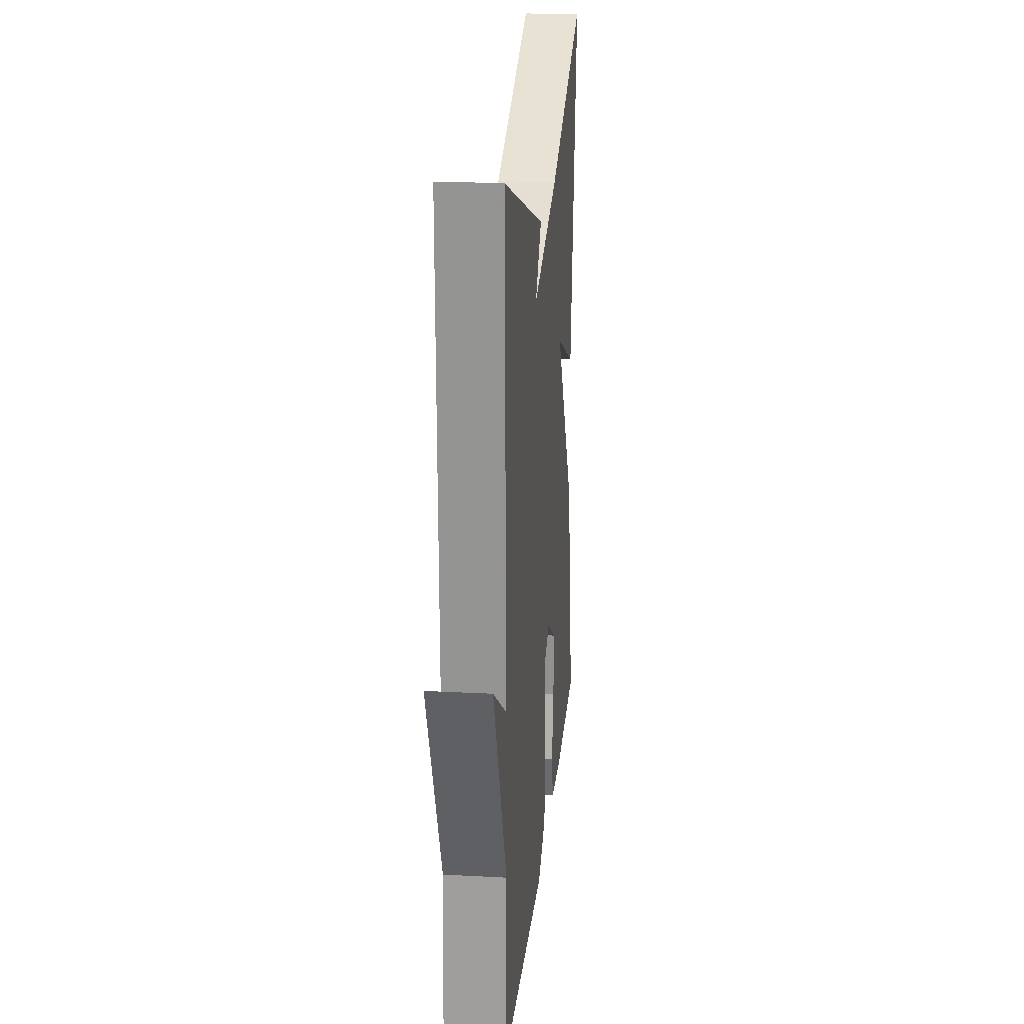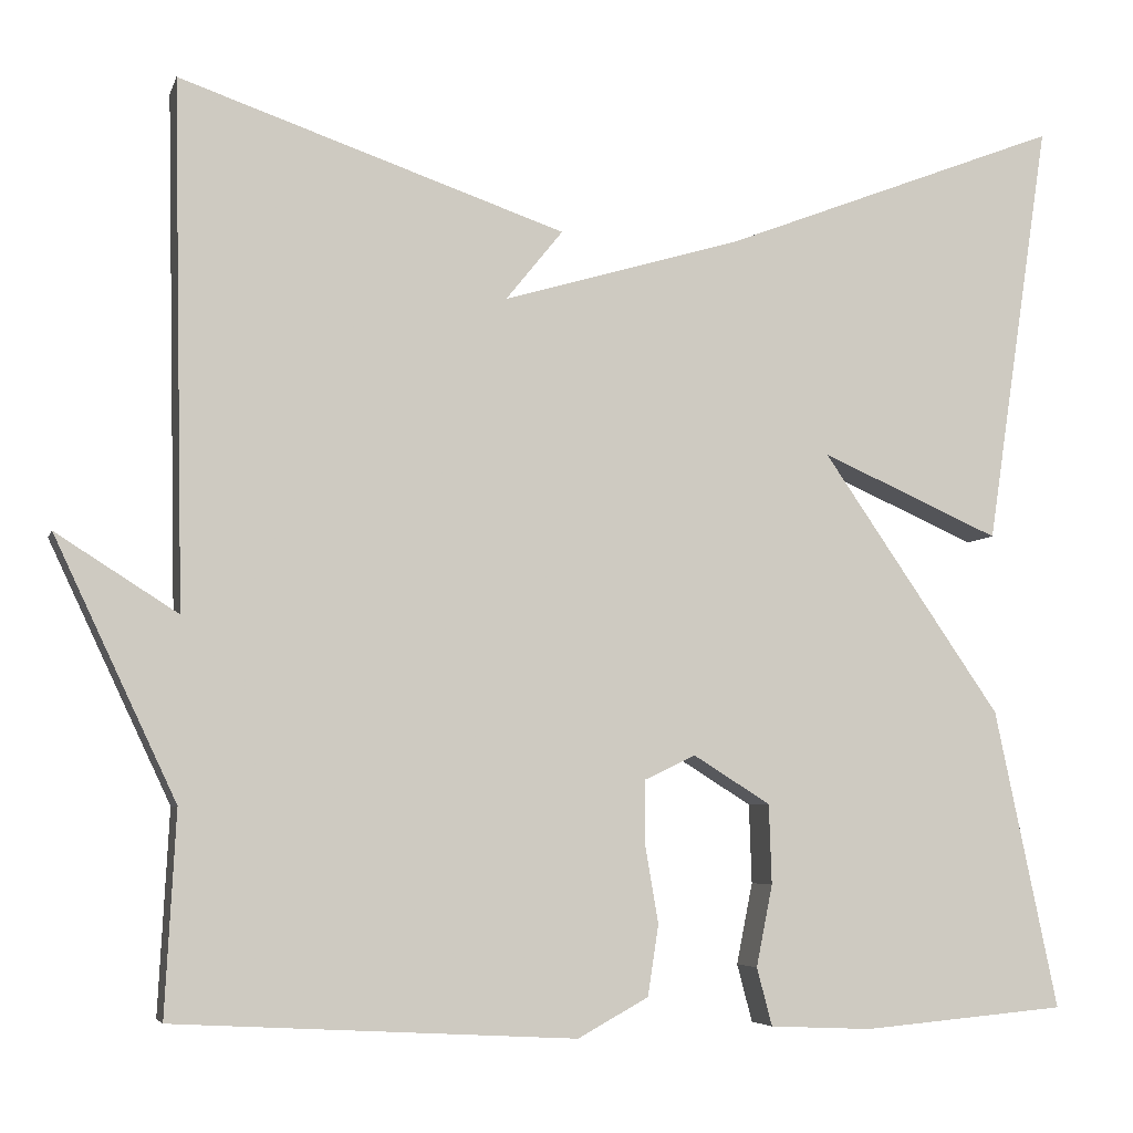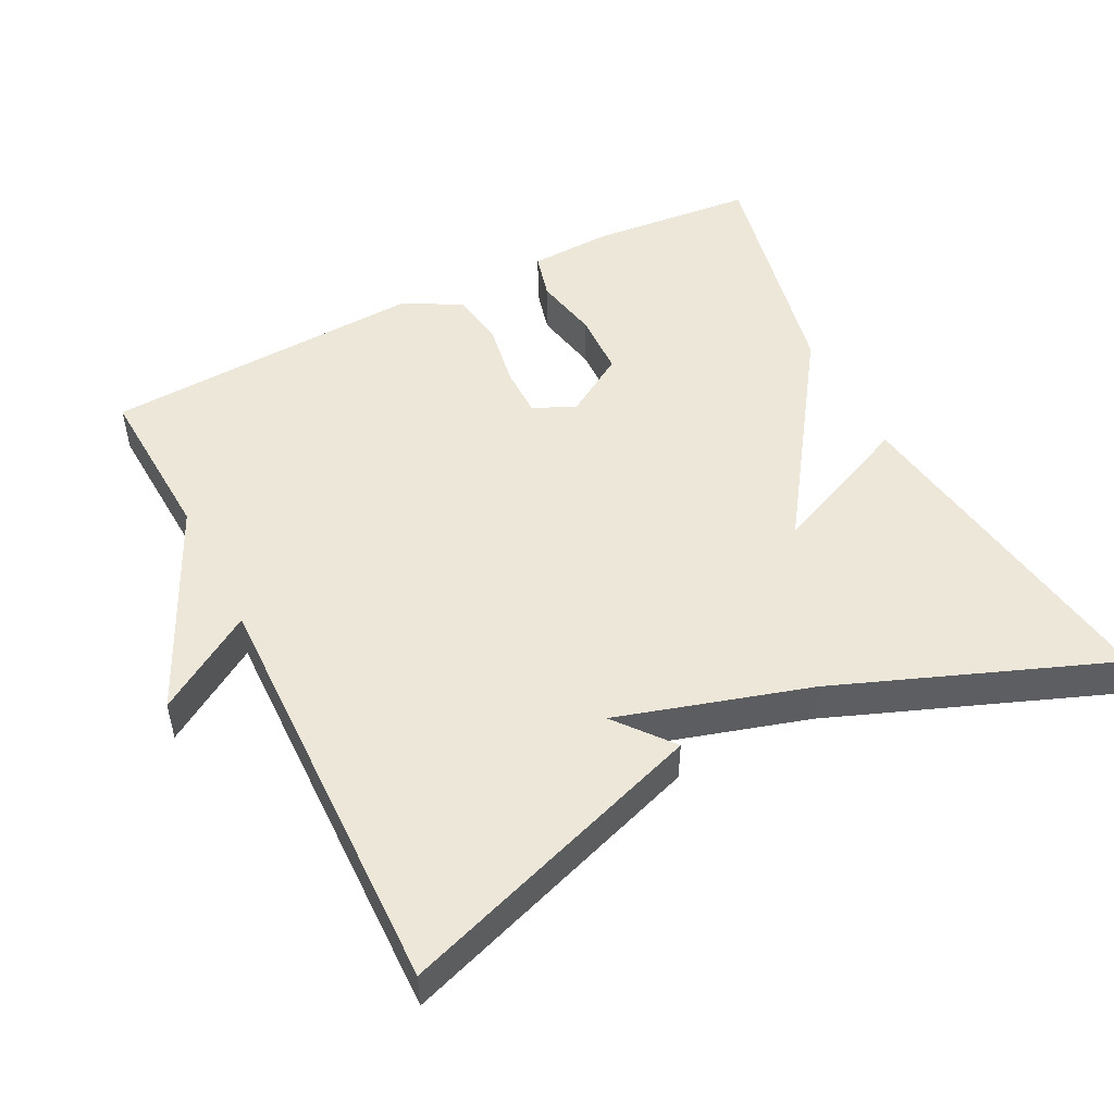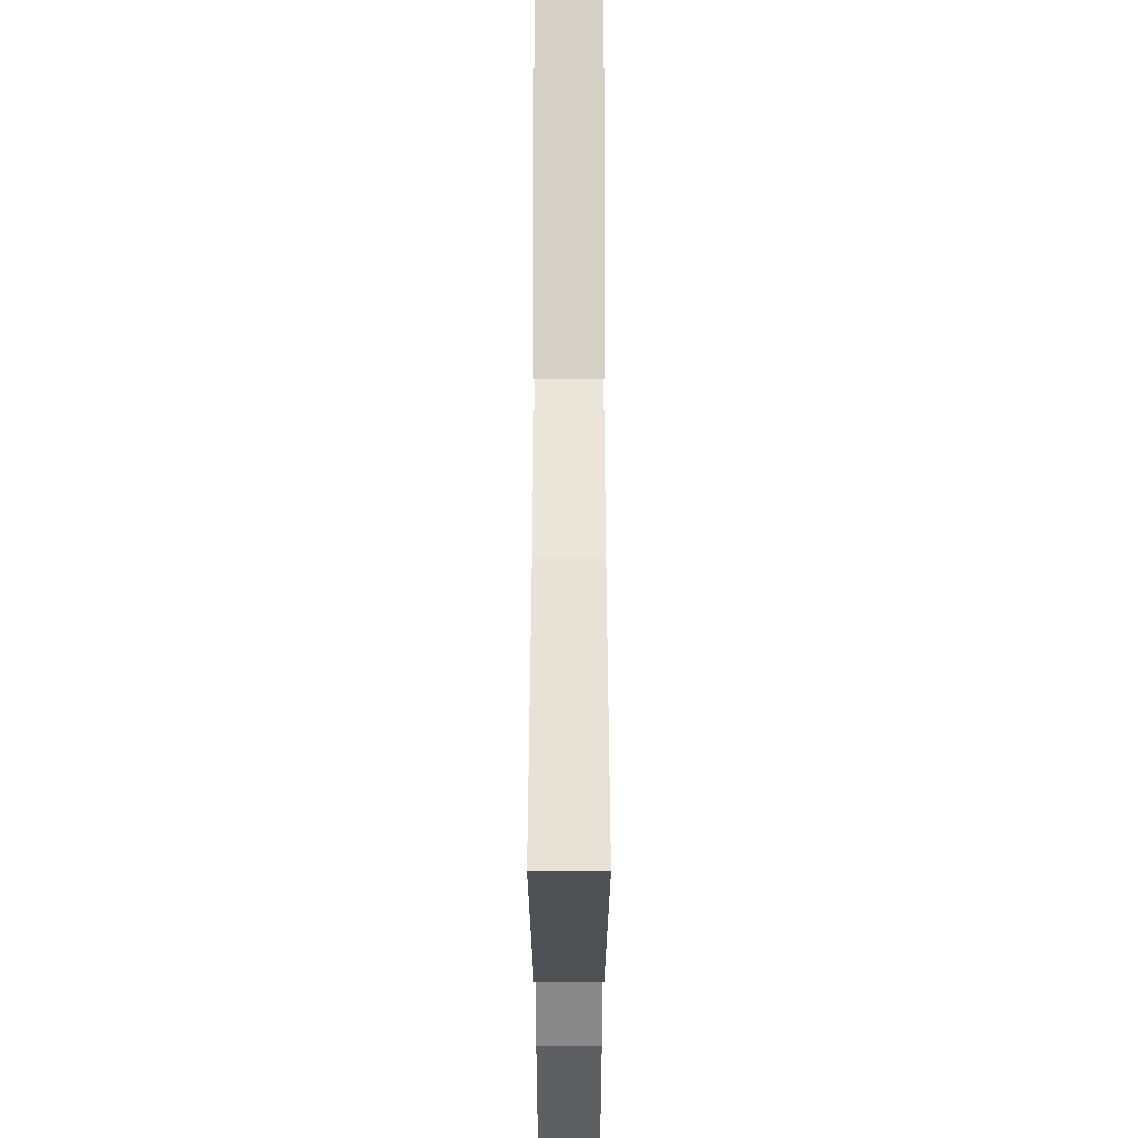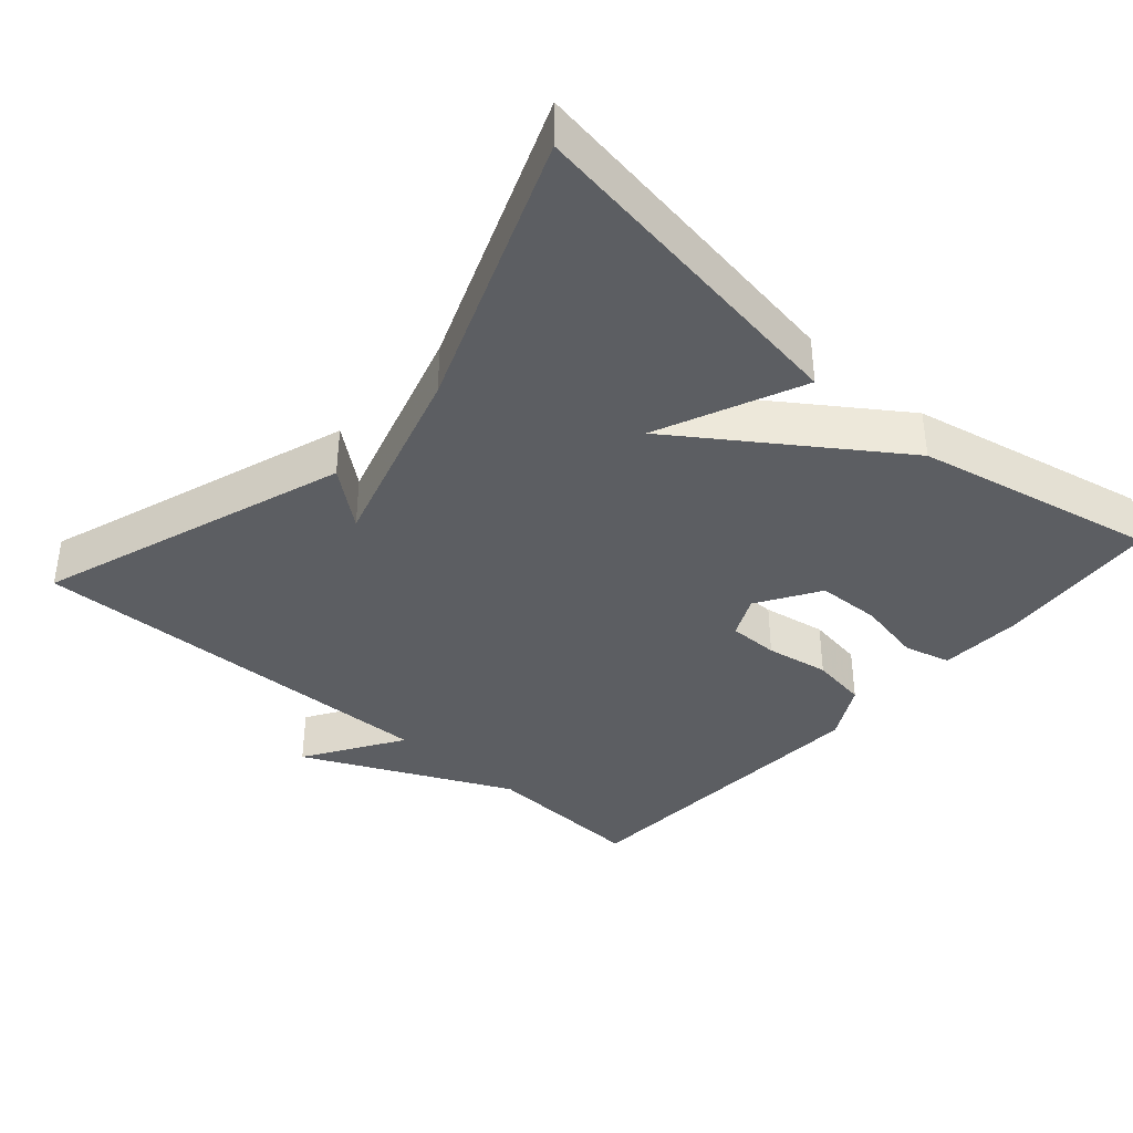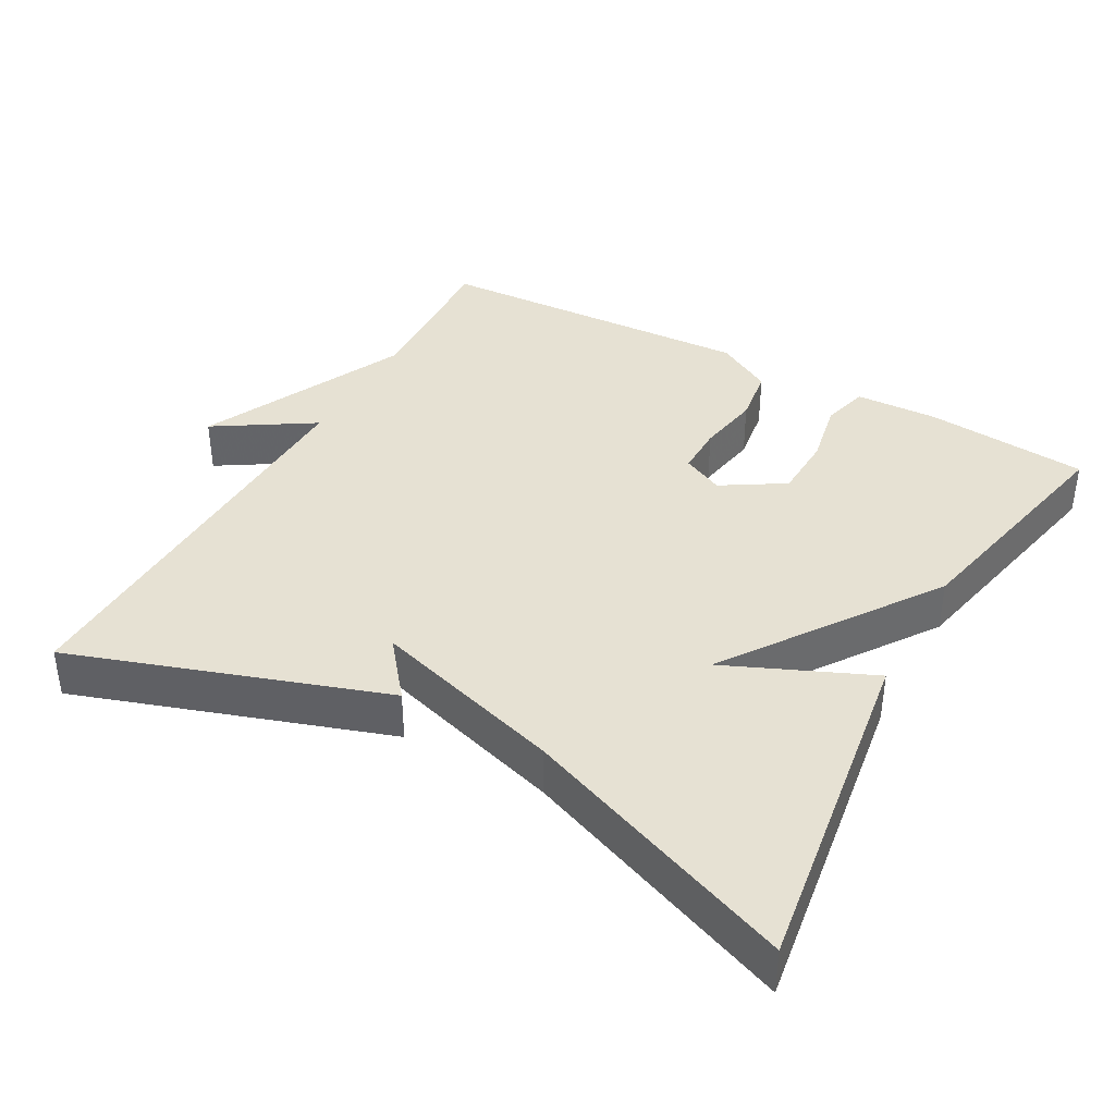
<metadata>
{"format":"obj","ext":"obj","renderer":"f3d","projection":"perspective","resolution":1024,"background":"white","views":[{"elev":21.0,"azim":-84.5,"up":"+Z"},{"elev":-5.5,"azim":-14.3,"up":"+Z"},{"elev":50.1,"azim":-26.9,"up":"+Y"},{"elev":61.7,"azim":90.0,"up":"+Z"},{"elev":-38.1,"azim":48.6,"up":"+Y"},{"elev":38.9,"azim":29.2,"up":"+Y"}]}
</metadata>
<code>
v 0.5 0.07 0.5
v 0.43 0.07 0.031
v 0.232 0.07 0.118
v 0.43 0.07 -0.169
v 0.5 0.07 -0.5
v 0.275 0.07 -0.52
v 0.162 0.07 -0.515
v 0.145 0.07 -0.451
v 0.163 0.07 -0.361
v 0.16 0.07 -0.273
v 0.075 0.07 -0.22
v 0.018 0.07 -0.247
v 0.018 0.07 -0.316
v 0.033 0.07 -0.403
v 0.021 0.07 -0.481
v -0.057 0.07 -0.524
v -0.5 0.07 -0.5
v -0.488 0.07 -0.276
v -0.622 0.07 0.009
v -0.488 0.07 -0.076
v -0.5 0.07 0.5
v -0.075 0.07 0.355
v -0.138 0.07 0.277
v 0.125 0.07 0.355
v 0.5 0 0.5
v 0.43 0 0.031
v 0.232 0 0.118
v 0.43 0 -0.169
v 0.5 0 -0.5
v 0.275 0 -0.52
v 0.162 0 -0.515
v 0.145 0 -0.451
v 0.163 0 -0.361
v 0.16 0 -0.273
v 0.075 0 -0.22
v 0.018 0 -0.247
v 0.018 0 -0.316
v 0.033 0 -0.403
v 0.021 0 -0.481
v -0.057 0 -0.524
v -0.5 0 -0.5
v -0.488 0 -0.276
v -0.622 0 0.009
v -0.488 0 -0.076
v -0.5 0 0.5
v -0.075 0 0.355
v -0.138 0 0.277
v 0.125 0 0.355
f 20 21 22 23
f 20 23 24
f 18 19 20
f 18 20 24 1
f 16 17 18
f 15 16 18
f 14 15 18
f 13 14 18
f 12 13 18
f 11 12 18
f 7 8 9
f 6 7 9
f 5 6 9
f 4 5 9
f 3 4 9 10
f 1 2 3
f 18 1 3
f 11 18 3
f 3 10 11
f 47 46 45 44
f 48 47 44
f 44 43 42
f 25 48 44 42
f 42 41 40
f 42 40 39
f 42 39 38
f 42 38 37
f 42 37 36
f 42 36 35
f 33 32 31
f 33 31 30
f 33 30 29
f 33 29 28
f 34 33 28 27
f 27 26 25
f 27 25 42
f 27 42 35
f 35 34 27
f 1 25 26 2
f 2 26 27 3
f 3 27 28 4
f 4 28 29 5
f 5 29 30 6
f 6 30 31 7
f 7 31 32 8
f 8 32 33 9
f 9 33 34 10
f 10 34 35 11
f 11 35 36 12
f 12 36 37 13
f 13 37 38 14
f 14 38 39 15
f 15 39 40 16
f 16 40 41 17
f 17 41 42 18
f 18 42 43 19
f 19 43 44 20
f 20 44 45 21
f 21 45 46 22
f 22 46 47 23
f 23 47 48 24
f 24 48 25 1

</code>
